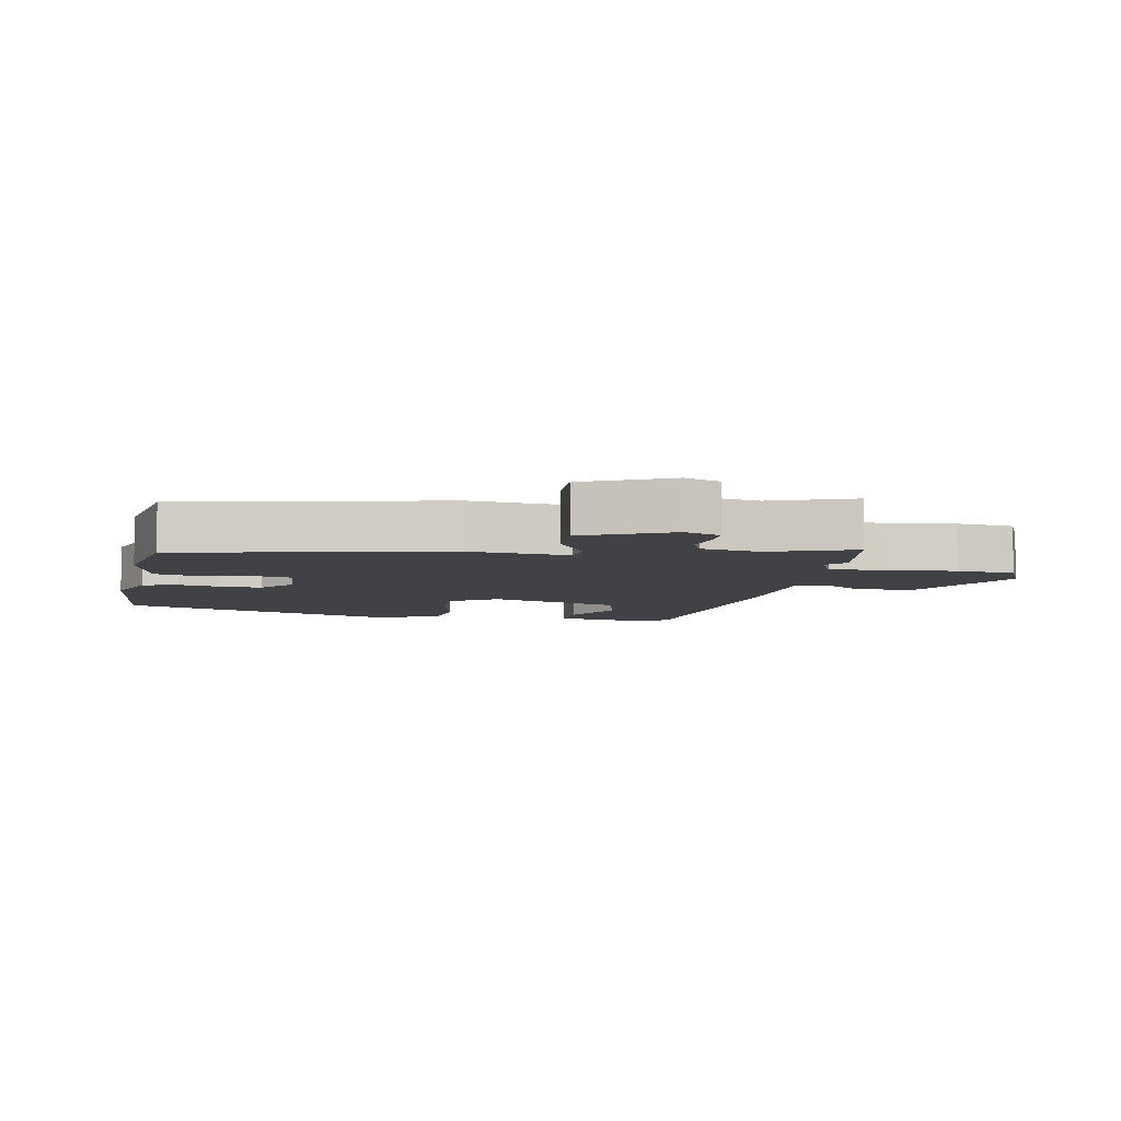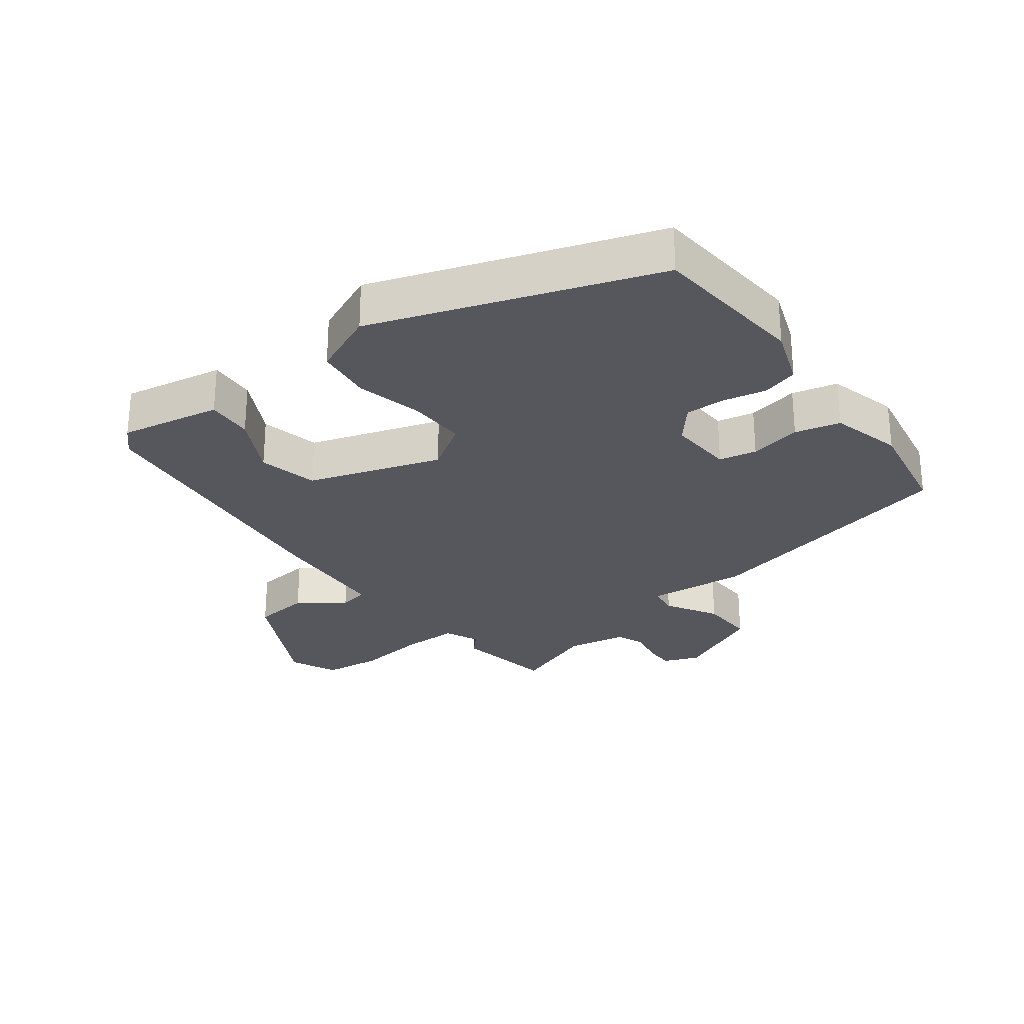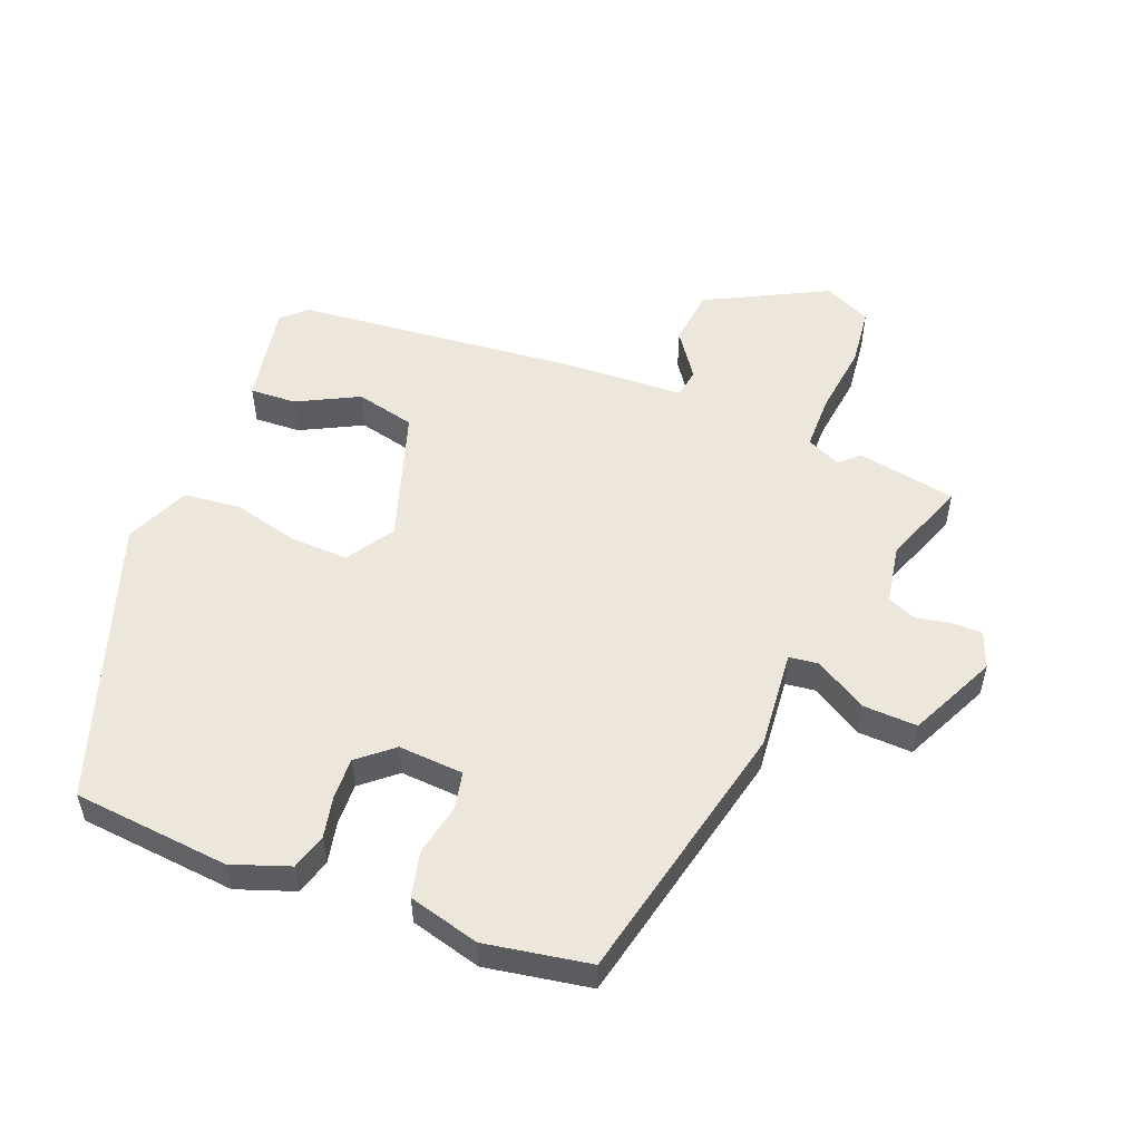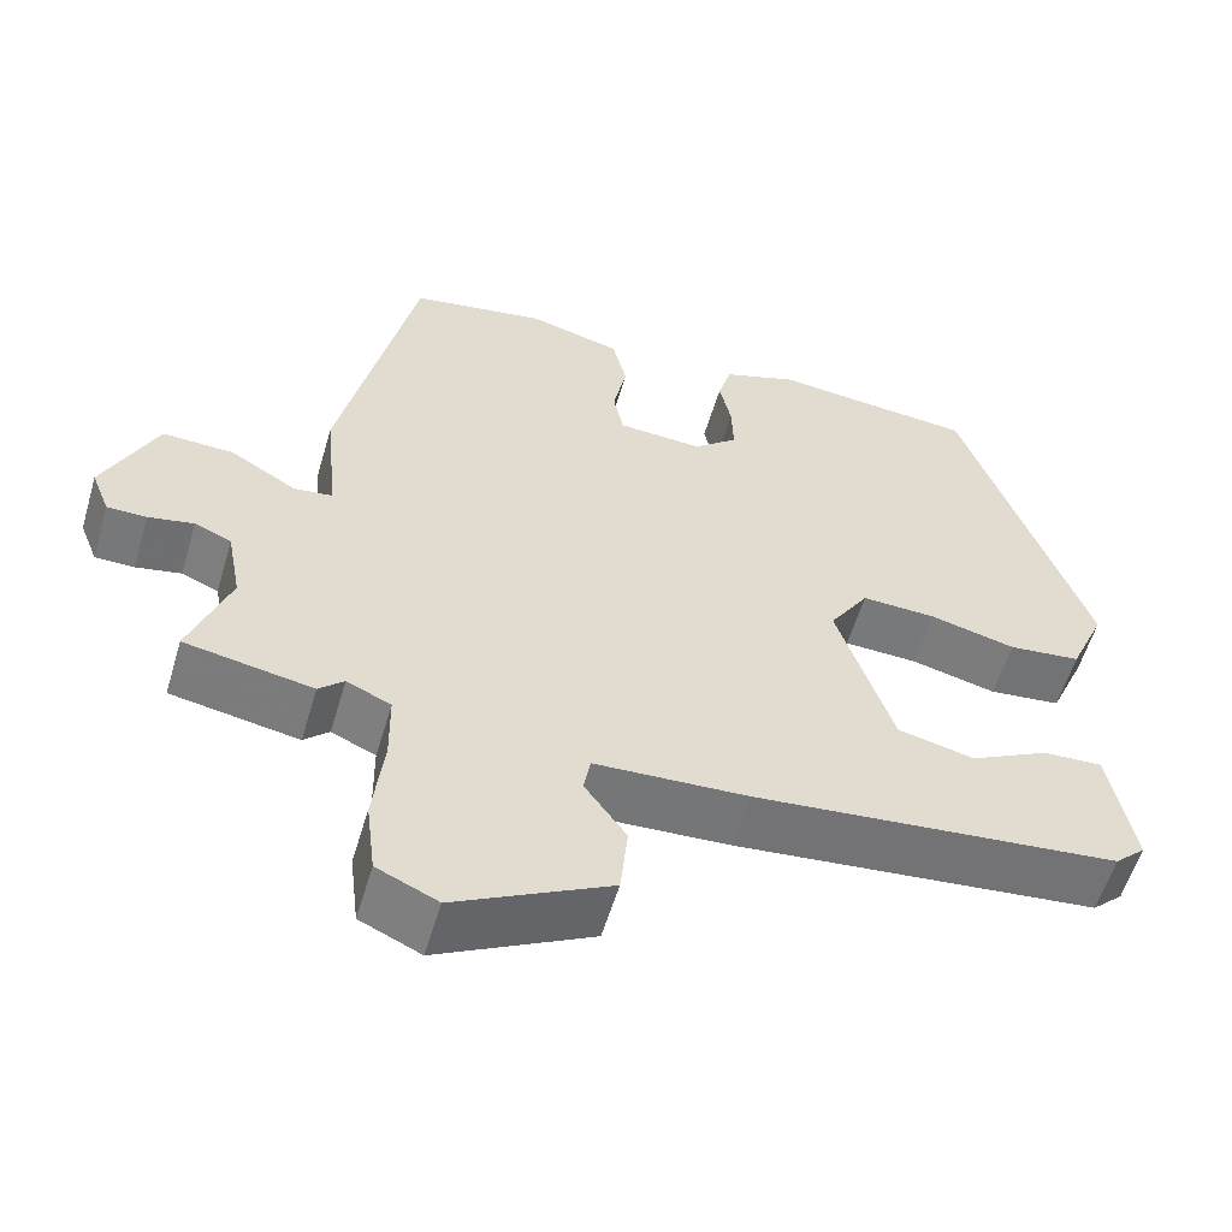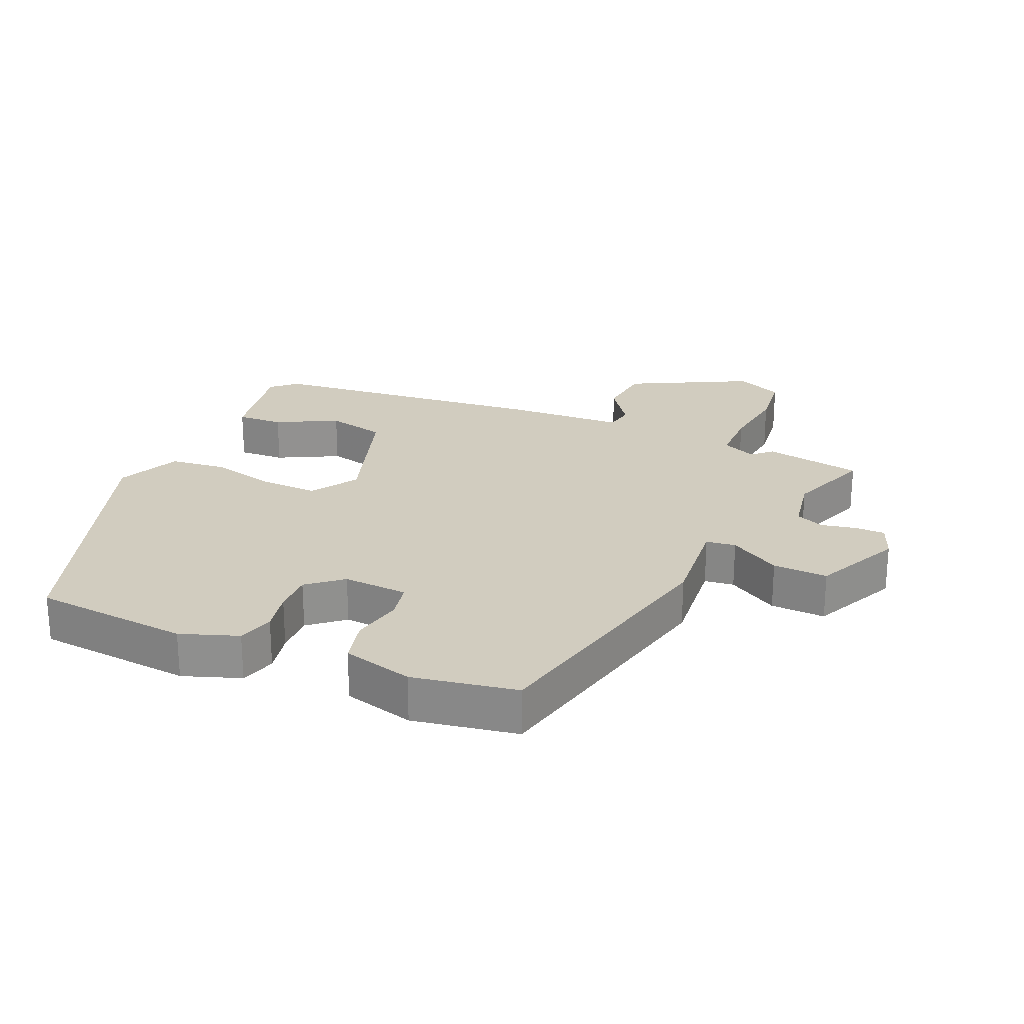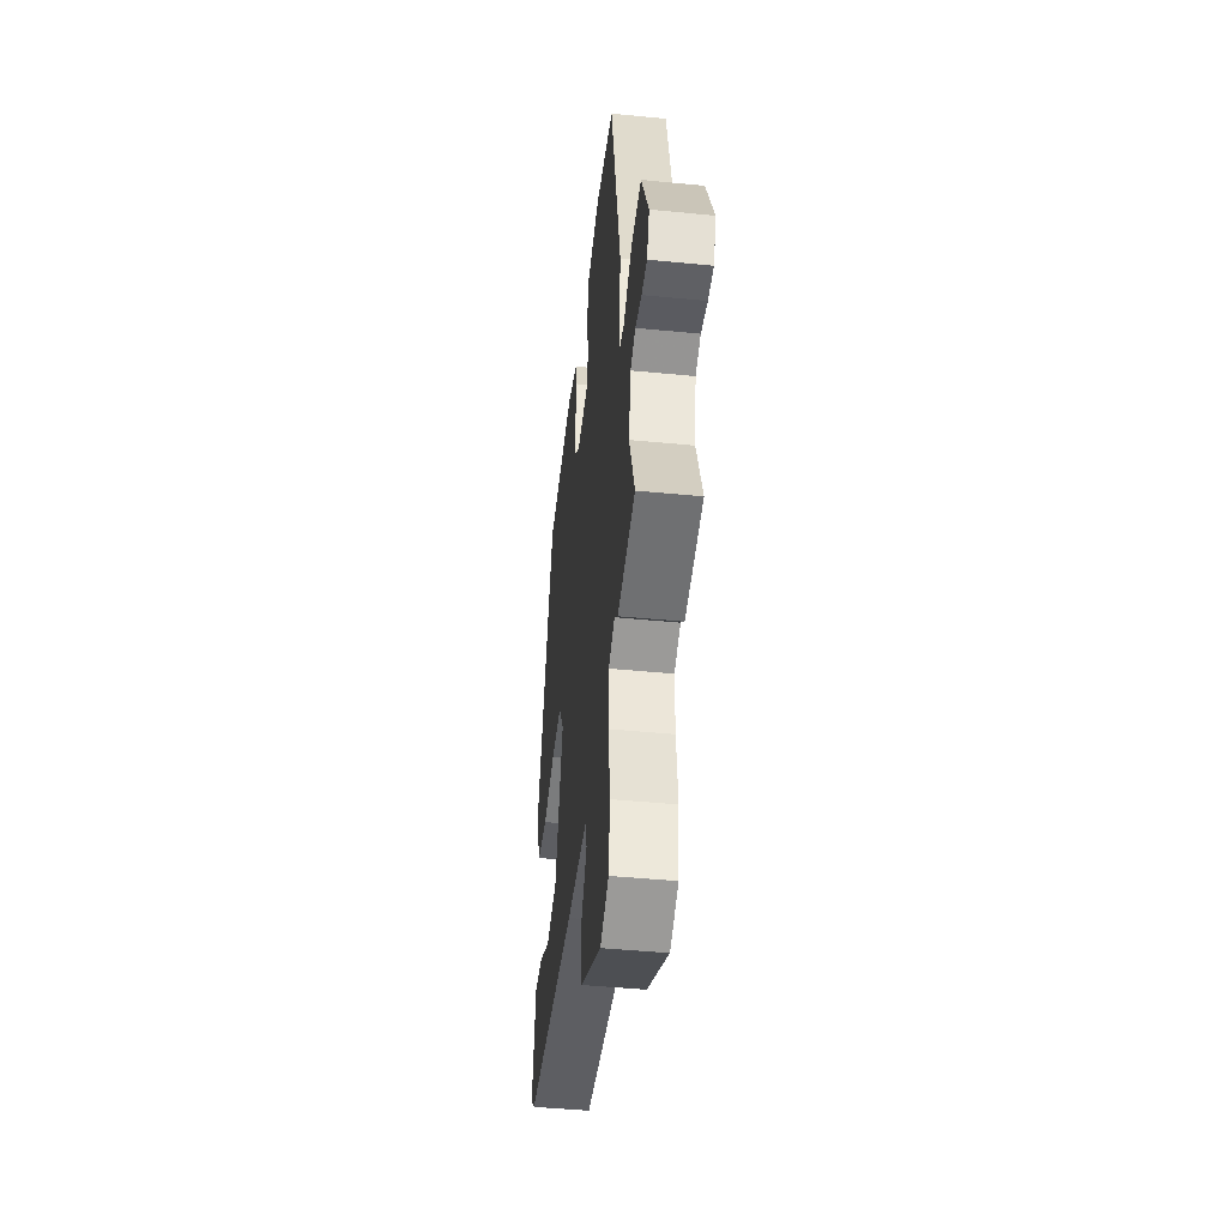
<metadata>
{"format":"obj","ext":"obj","renderer":"f3d","projection":"perspective","resolution":1024,"background":"white","views":[{"elev":-6.6,"azim":79.2,"up":"+Y"},{"elev":-27.6,"azim":-53.0,"up":"+Y"},{"elev":53.3,"azim":21.8,"up":"+Y"},{"elev":-57.3,"azim":163.5,"up":"+Z"},{"elev":24.2,"azim":23.7,"up":"+Y"},{"elev":-44.9,"azim":83.5,"up":"+Z"}]}
</metadata>
<code>
v -0.395 0.07 0.482
v -0.152 0.07 0.504
v -0.063 0.07 0.472
v -0.047 0.07 0.416
v -0.061 0.07 0.351
v -0.063 0.07 0.288
v -0.01 0.07 0.243
v 0.091 0.07 0.249
v 0.103 0.07 0.307
v 0.087 0.07 0.387
v 0.104 0.07 0.457
v 0.214 0.07 0.486
v 0.376 0.07 0.457
v 0.467 0.07 0.045
v 0.452 0.07 -0.108
v 0.498 0.07 -0.114
v 0.577 0.07 -0.067
v 0.662 0.07 -0.064
v 0.725 0.07 -0.199
v 0.703 0.07 -0.255
v 0.656 0.07 -0.255
v 0.602 0.07 -0.244
v 0.558 0.07 -0.262
v 0.541 0.07 -0.354
v 0.589 0.07 -0.484
v 0.436 0.07 -0.511
v 0.406 0.07 -0.483
v 0.353 0.07 -0.507
v 0.352 0.07 -0.593
v 0.365 0.07 -0.701
v 0.354 0.07 -0.792
v 0.281 0.07 -0.825
v 0.096 0.07 -0.729
v 0.087 0.07 -0.641
v 0.137 0.07 -0.571
v 0.129 0.07 -0.526
v -0.055 0.07 -0.516
v -0.493 0.07 -0.47
v -0.53 0.07 -0.435
v -0.501 0.07 -0.279
v -0.429 0.07 -0.283
v -0.335 0.07 -0.332
v -0.243 0.07 -0.311
v -0.176 0.07 -0.106
v -0.223 0.07 -0.033
v -0.312 0.07 -0.036
v -0.415 0.07 -0.061
v -0.502 0.07 -0.051
v -0.545 0.07 0.048
v -0.395 0 0.482
v -0.152 0 0.504
v -0.063 0 0.472
v -0.047 0 0.416
v -0.061 0 0.351
v -0.063 0 0.288
v -0.01 0 0.243
v 0.091 0 0.249
v 0.103 0 0.307
v 0.087 0 0.387
v 0.104 0 0.457
v 0.214 0 0.486
v 0.376 0 0.457
v 0.467 0 0.045
v 0.452 0 -0.108
v 0.498 0 -0.114
v 0.577 0 -0.067
v 0.662 0 -0.064
v 0.725 0 -0.199
v 0.703 0 -0.255
v 0.656 0 -0.255
v 0.602 0 -0.244
v 0.558 0 -0.262
v 0.541 0 -0.354
v 0.589 0 -0.484
v 0.436 0 -0.511
v 0.406 0 -0.483
v 0.353 0 -0.507
v 0.352 0 -0.593
v 0.365 0 -0.701
v 0.354 0 -0.792
v 0.281 0 -0.825
v 0.096 0 -0.729
v 0.087 0 -0.641
v 0.137 0 -0.571
v 0.129 0 -0.526
v -0.055 0 -0.516
v -0.493 0 -0.47
v -0.53 0 -0.435
v -0.501 0 -0.279
v -0.429 0 -0.283
v -0.335 0 -0.332
v -0.243 0 -0.311
v -0.176 0 -0.106
v -0.223 0 -0.033
v -0.312 0 -0.036
v -0.415 0 -0.061
v -0.502 0 -0.051
v -0.545 0 0.048
f 46 47 48 49
f 45 46 49 1
f 44 45 1 2
f 39 40 41 42
f 39 42 43
f 36 37 38 39
f 36 39 43
f 32 33 34 35
f 32 35 36
f 29 30 31 32
f 28 29 32 36
f 27 28 36 43
f 24 25 26 27
f 23 24 27 43
f 19 20 21 22
f 17 18 19 22
f 16 17 22 23
f 15 16 23 43
f 9 10 11 12
f 8 9 12 13
f 2 3 4 5
f 44 2 5 6
f 14 15 43 44
f 8 13 14 44
f 7 8 44
f 6 7 44
f 98 97 96 95
f 50 98 95 94
f 51 50 94 93
f 91 90 89 88
f 92 91 88
f 88 87 86 85
f 92 88 85
f 84 83 82 81
f 85 84 81
f 81 80 79 78
f 85 81 78 77
f 92 85 77 76
f 76 75 74 73
f 92 76 73 72
f 71 70 69 68
f 71 68 67 66
f 72 71 66 65
f 92 72 65 64
f 61 60 59 58
f 62 61 58 57
f 54 53 52 51
f 55 54 51 93
f 93 92 64 63
f 93 63 62 57
f 93 57 56
f 93 56 55
f 1 50 51 2
f 2 51 52 3
f 3 52 53 4
f 4 53 54 5
f 5 54 55 6
f 6 55 56 7
f 7 56 57 8
f 8 57 58 9
f 9 58 59 10
f 10 59 60 11
f 11 60 61 12
f 12 61 62 13
f 13 62 63 14
f 14 63 64 15
f 15 64 65 16
f 16 65 66 17
f 17 66 67 18
f 18 67 68 19
f 19 68 69 20
f 20 69 70 21
f 21 70 71 22
f 22 71 72 23
f 23 72 73 24
f 24 73 74 25
f 25 74 75 26
f 26 75 76 27
f 27 76 77 28
f 28 77 78 29
f 29 78 79 30
f 30 79 80 31
f 31 80 81 32
f 32 81 82 33
f 33 82 83 34
f 34 83 84 35
f 35 84 85 36
f 36 85 86 37
f 37 86 87 38
f 38 87 88 39
f 39 88 89 40
f 40 89 90 41
f 41 90 91 42
f 42 91 92 43
f 43 92 93 44
f 44 93 94 45
f 45 94 95 46
f 46 95 96 47
f 47 96 97 48
f 48 97 98 49
f 49 98 50 1

</code>
